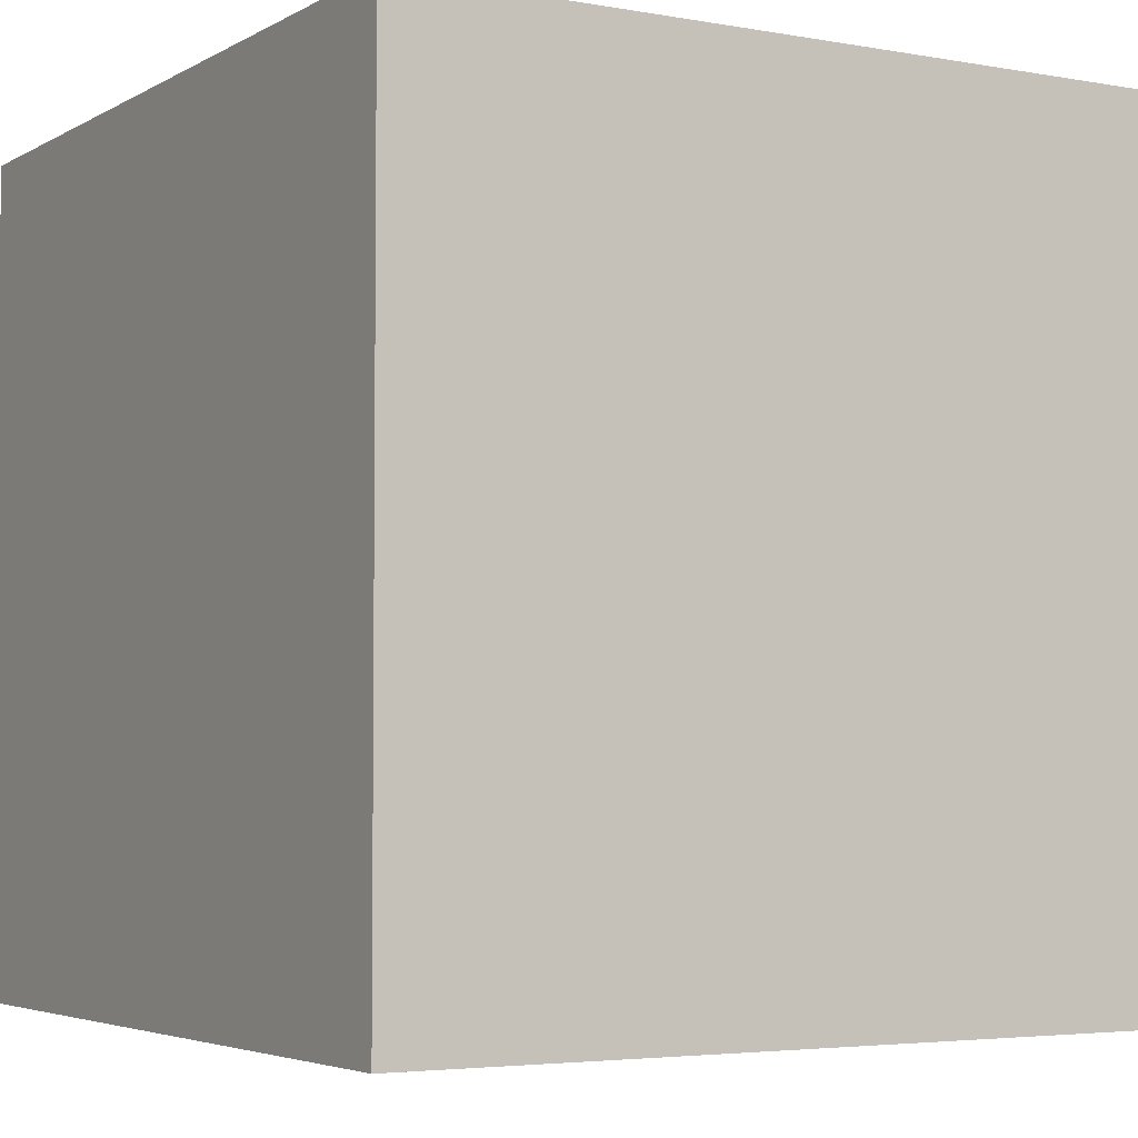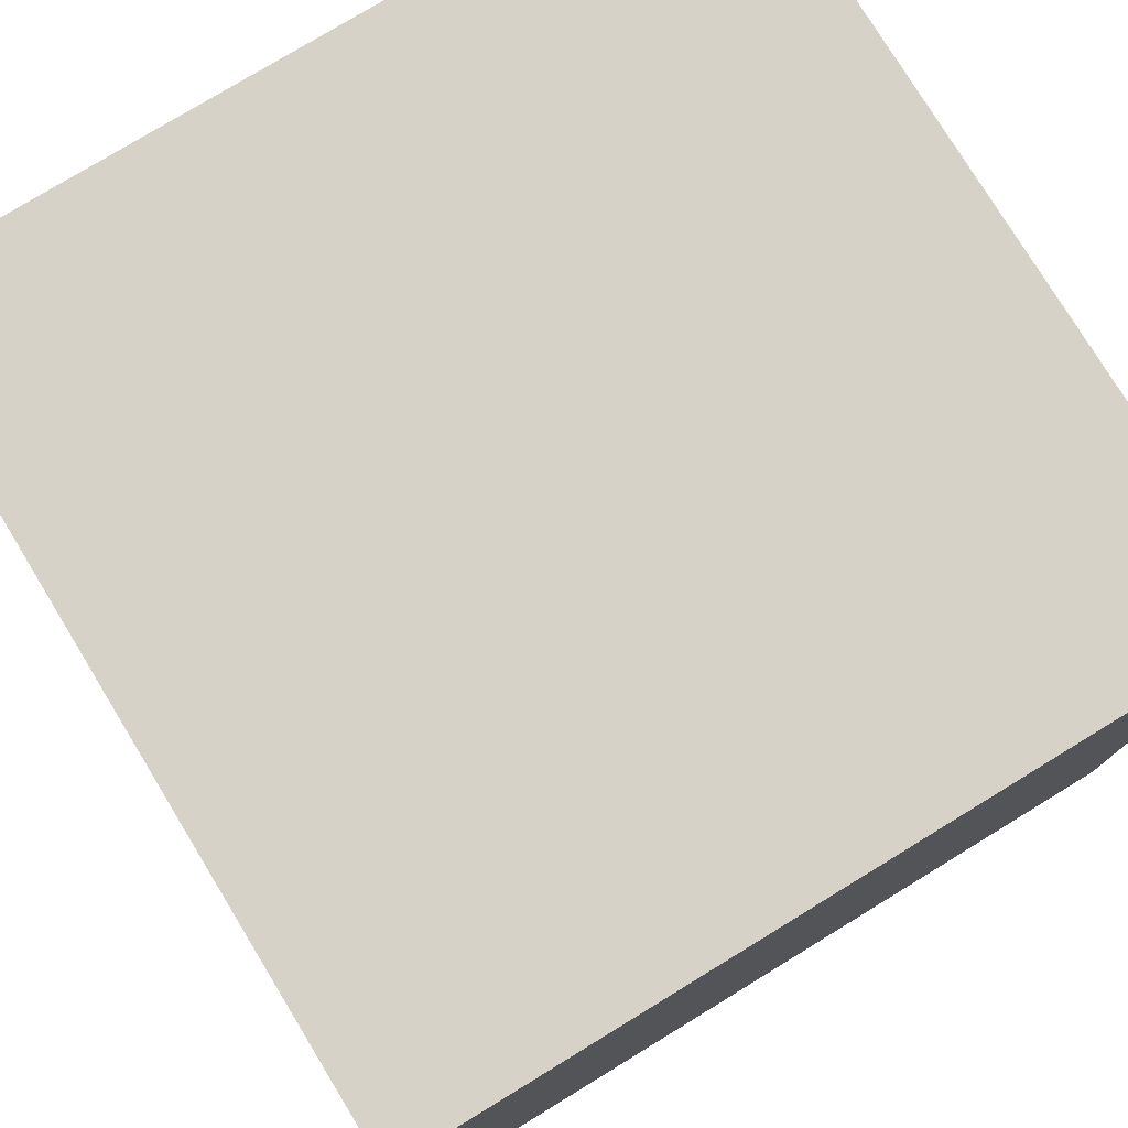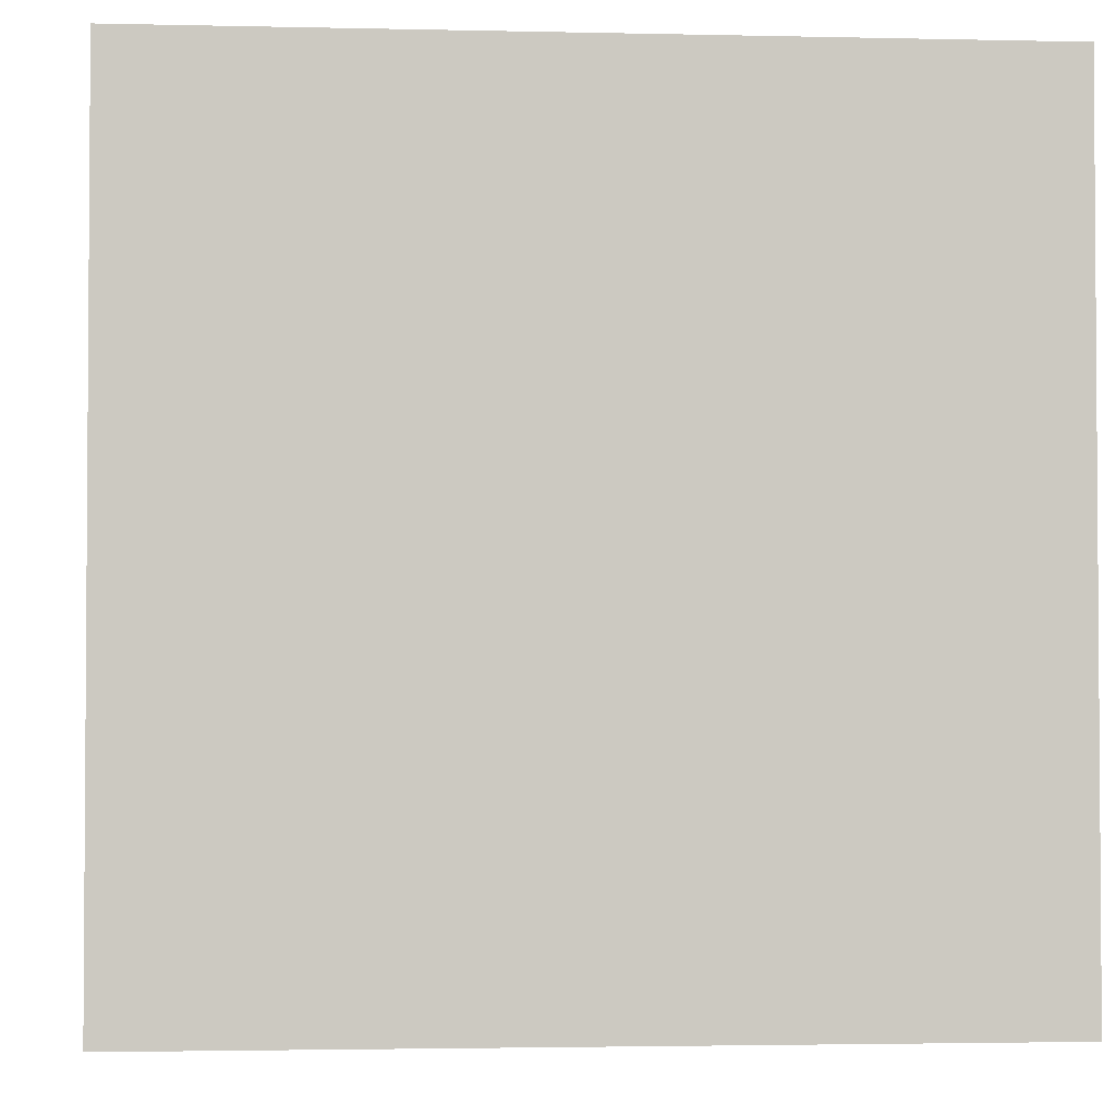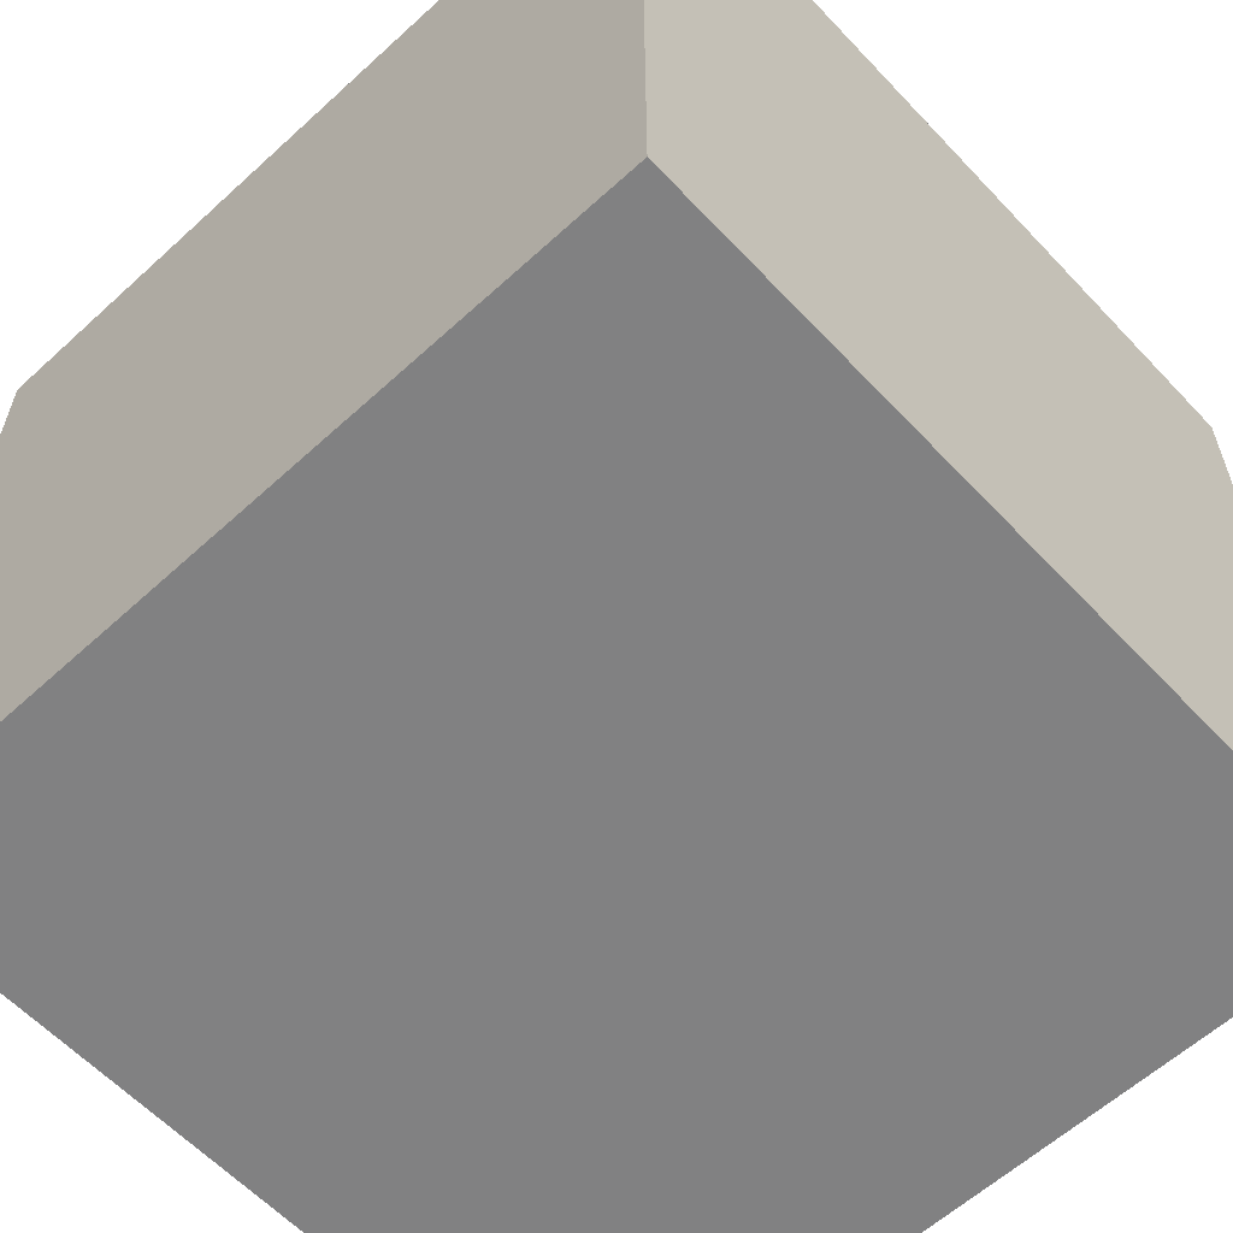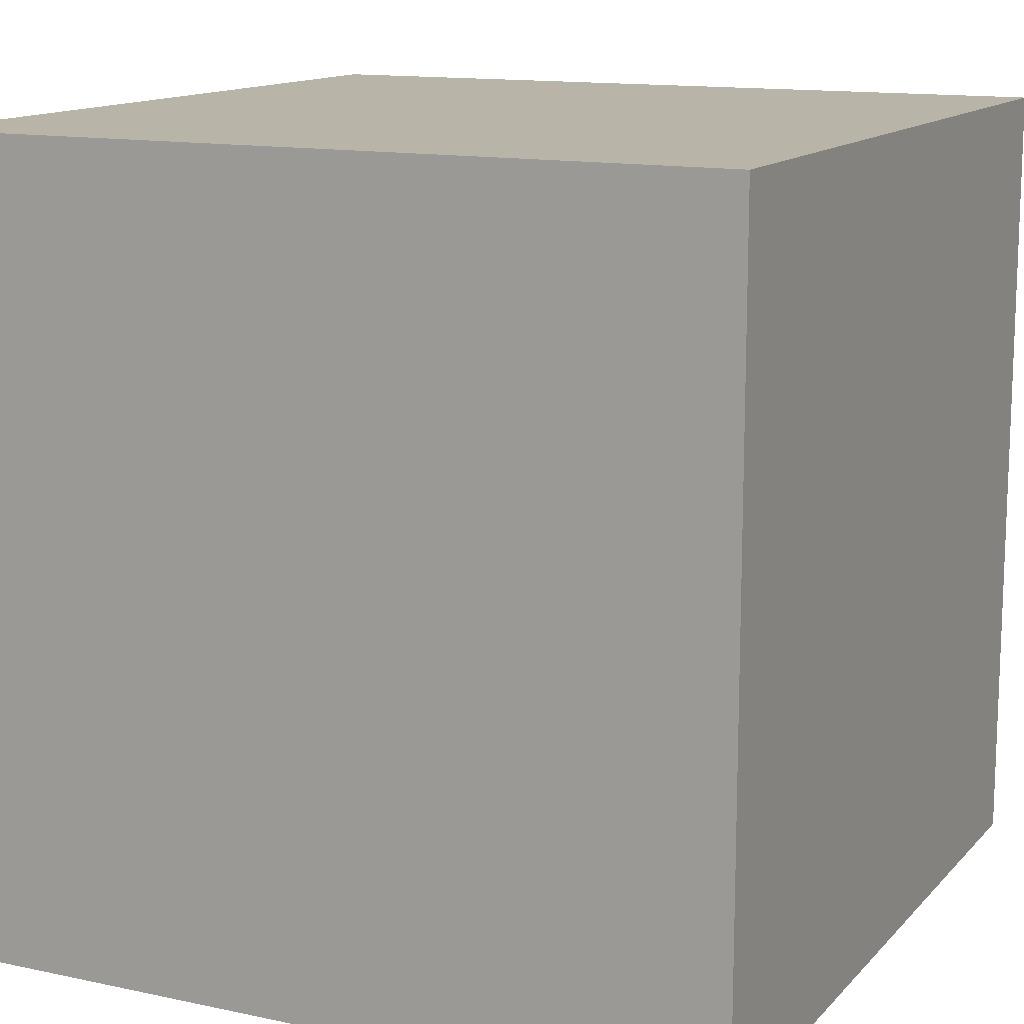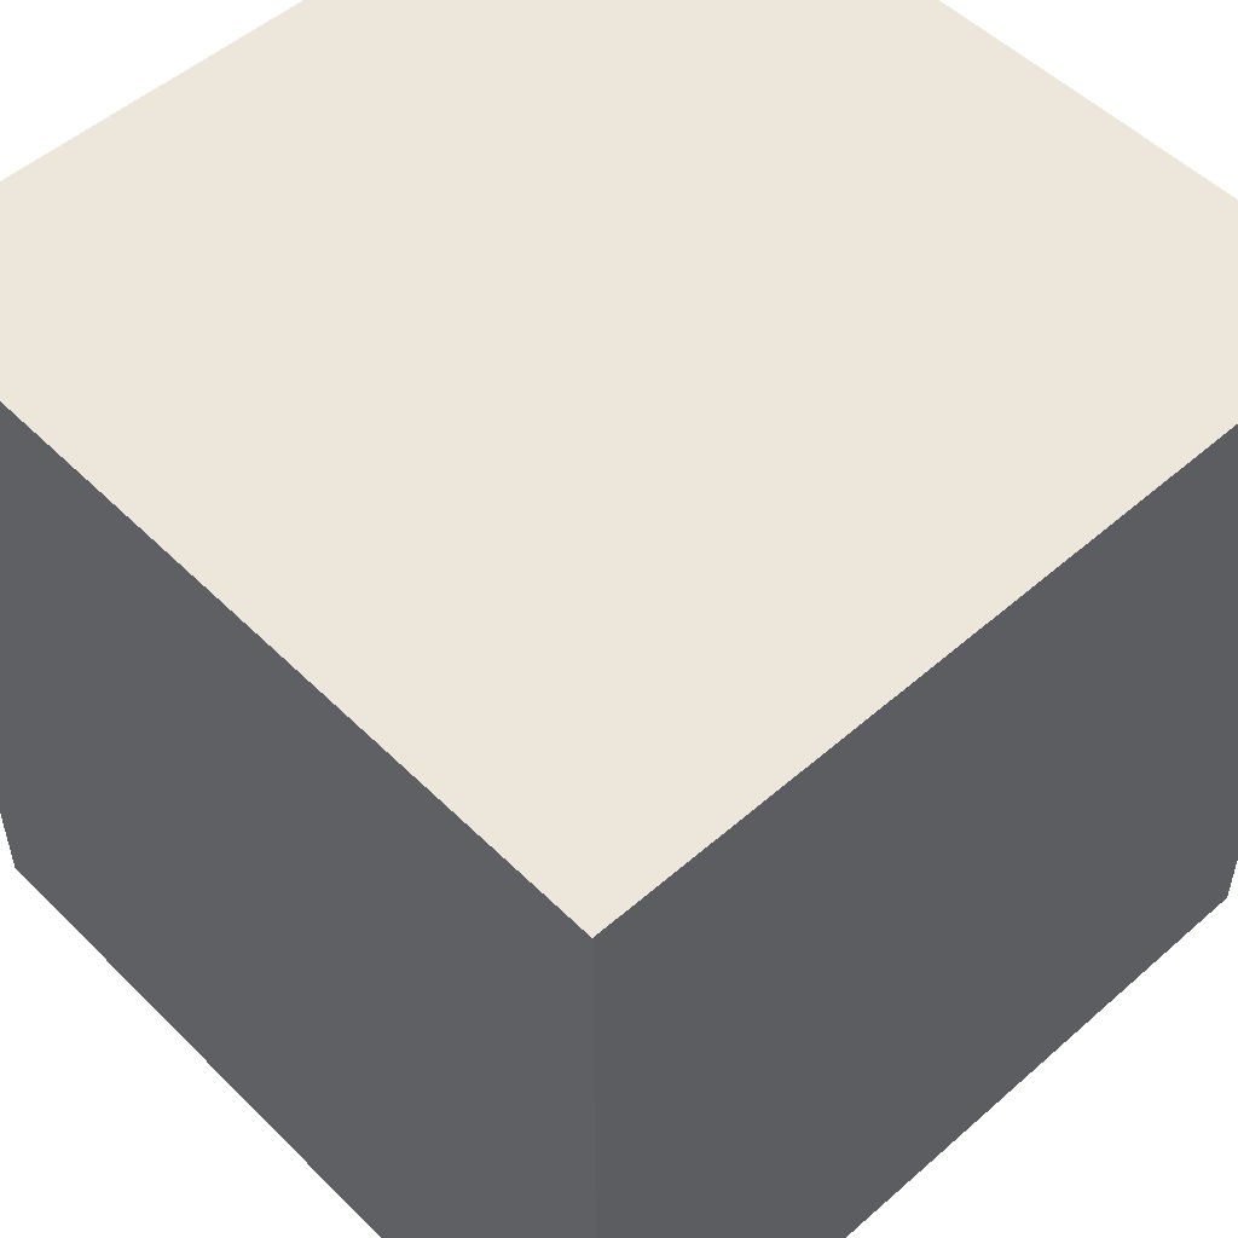
<metadata>
{"format":"obj","ext":"obj","renderer":"f3d","projection":"perspective","resolution":1024,"background":"white","views":[{"elev":-4.1,"azim":-120.6,"up":"+Z"},{"elev":77.6,"azim":-121.4,"up":"+Z"},{"elev":-2.5,"azim":85.3,"up":"+Y"},{"elev":-60.5,"azim":-47.0,"up":"+Z"},{"elev":13.3,"azim":-64.1,"up":"+Z"},{"elev":52.1,"azim":-43.3,"up":"+Y"}]}
</metadata>
<code>
o Cubo
v -0.1 -0.1 0.1
v -0.1 0.1 0.1
v -0.1 -0.1 -0.1
v -0.1 0.1 -0.1
v 0.1 -0.1 0.1
v 0.1 0.1 0.1
v 0.1 -0.1 -0.1
v 0.1 0.1 -0.1
f 1 2 4 3
f 3 4 8 7
f 7 8 6 5
f 5 6 2 1
f 3 7 5 1
f 8 4 2 6

</code>
